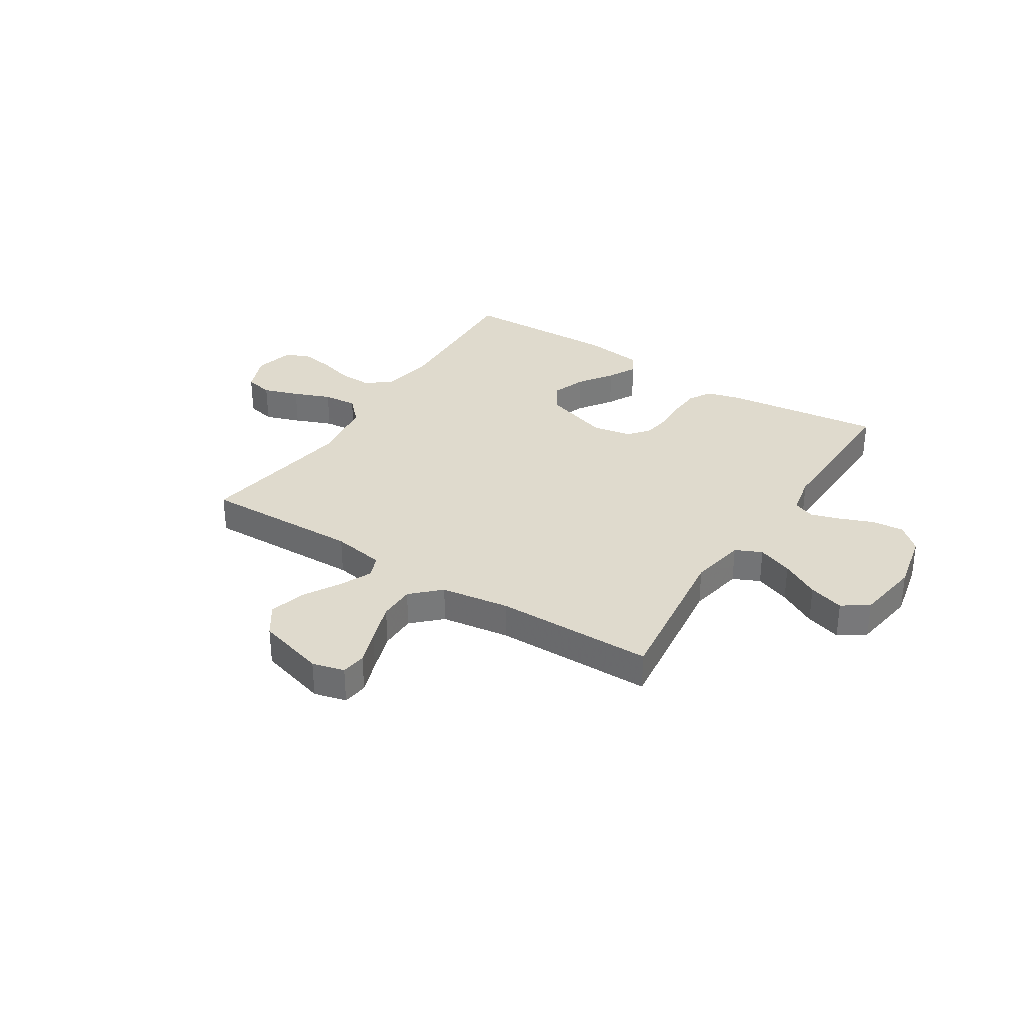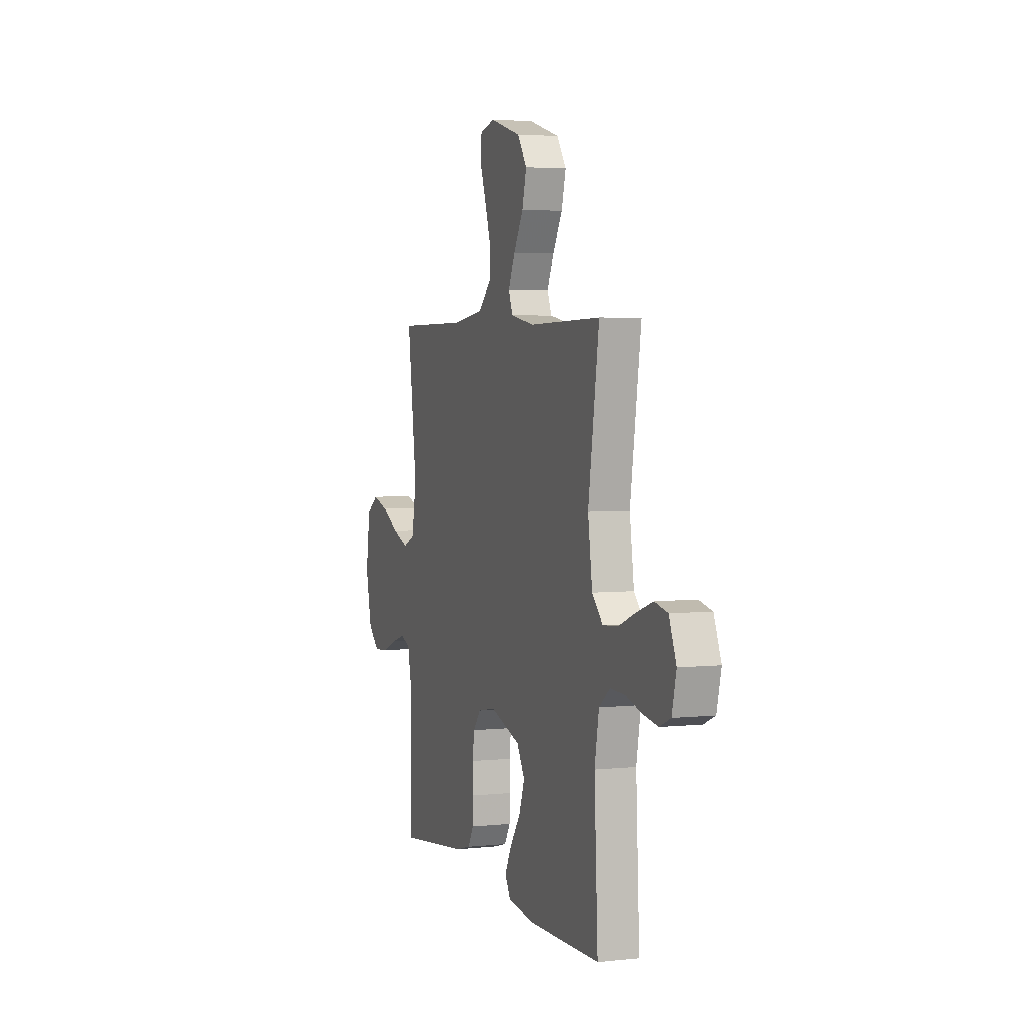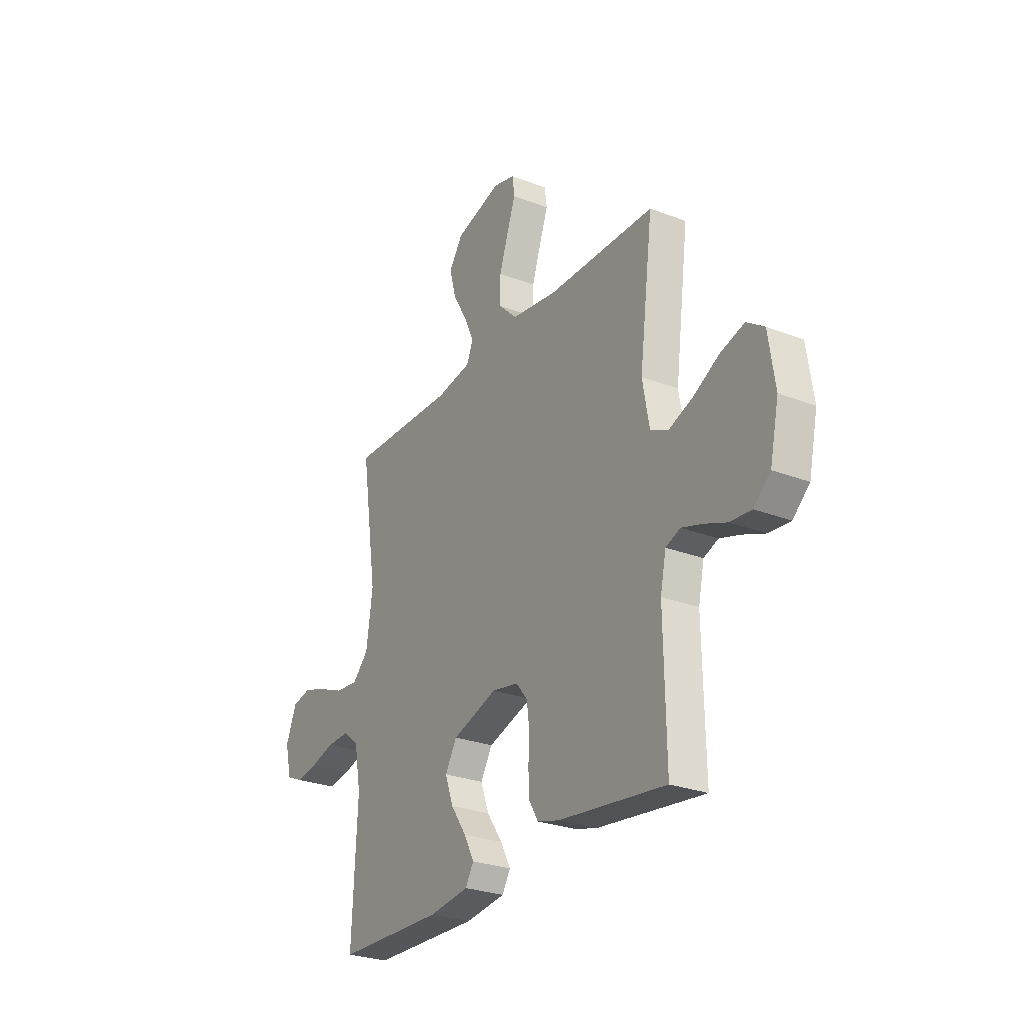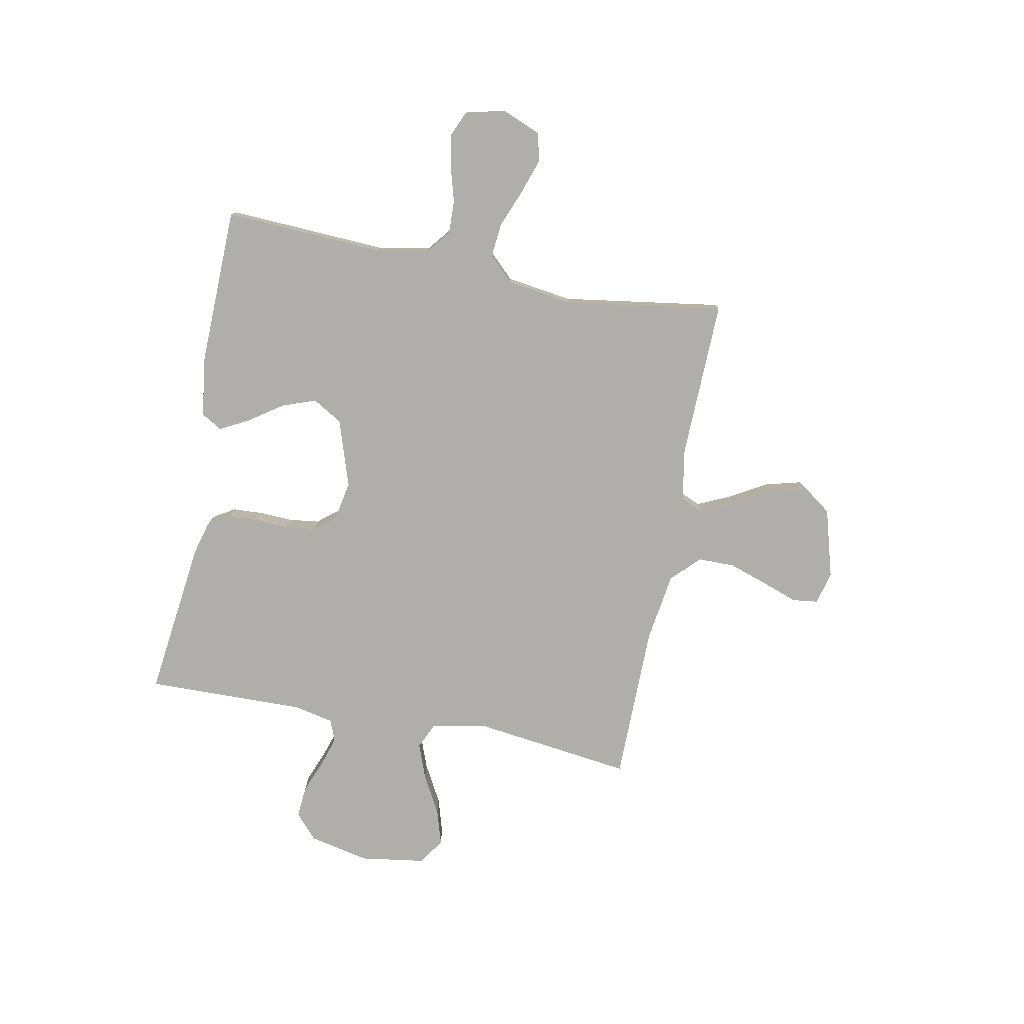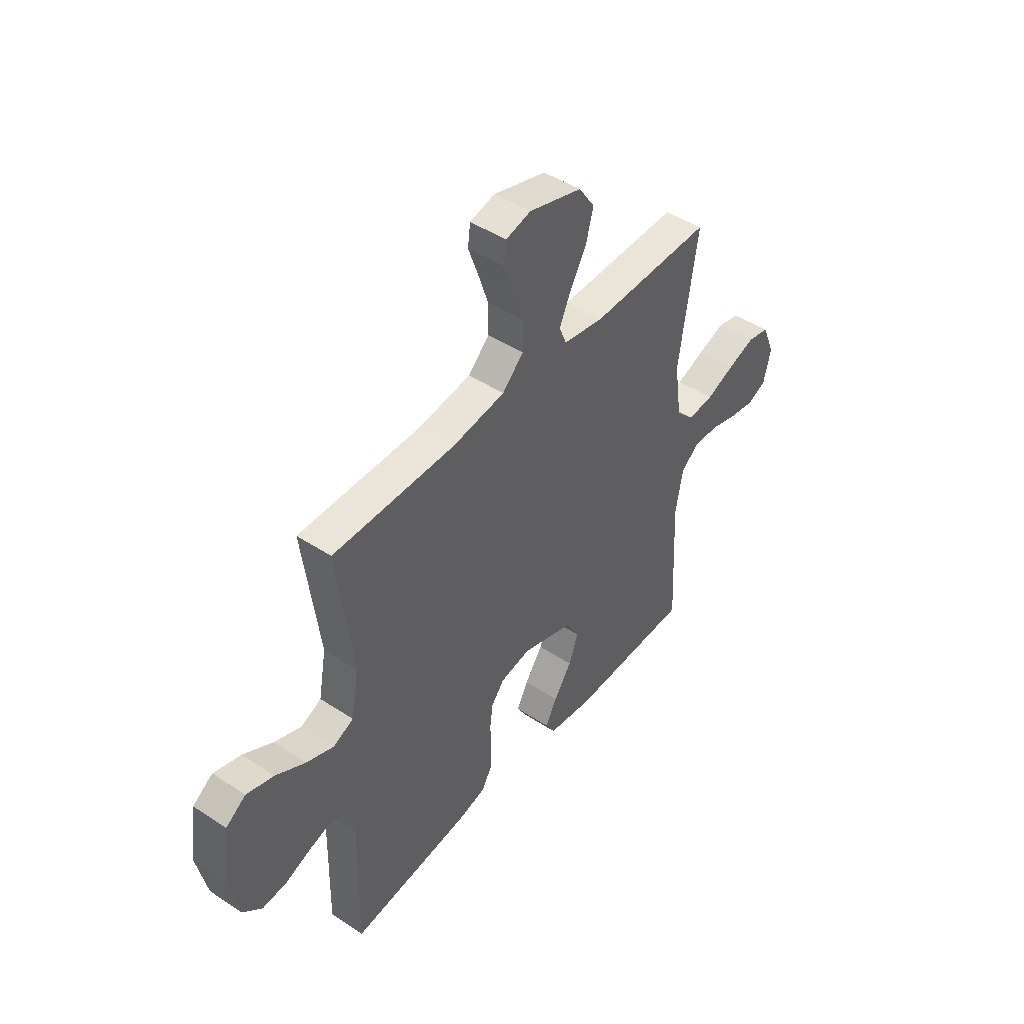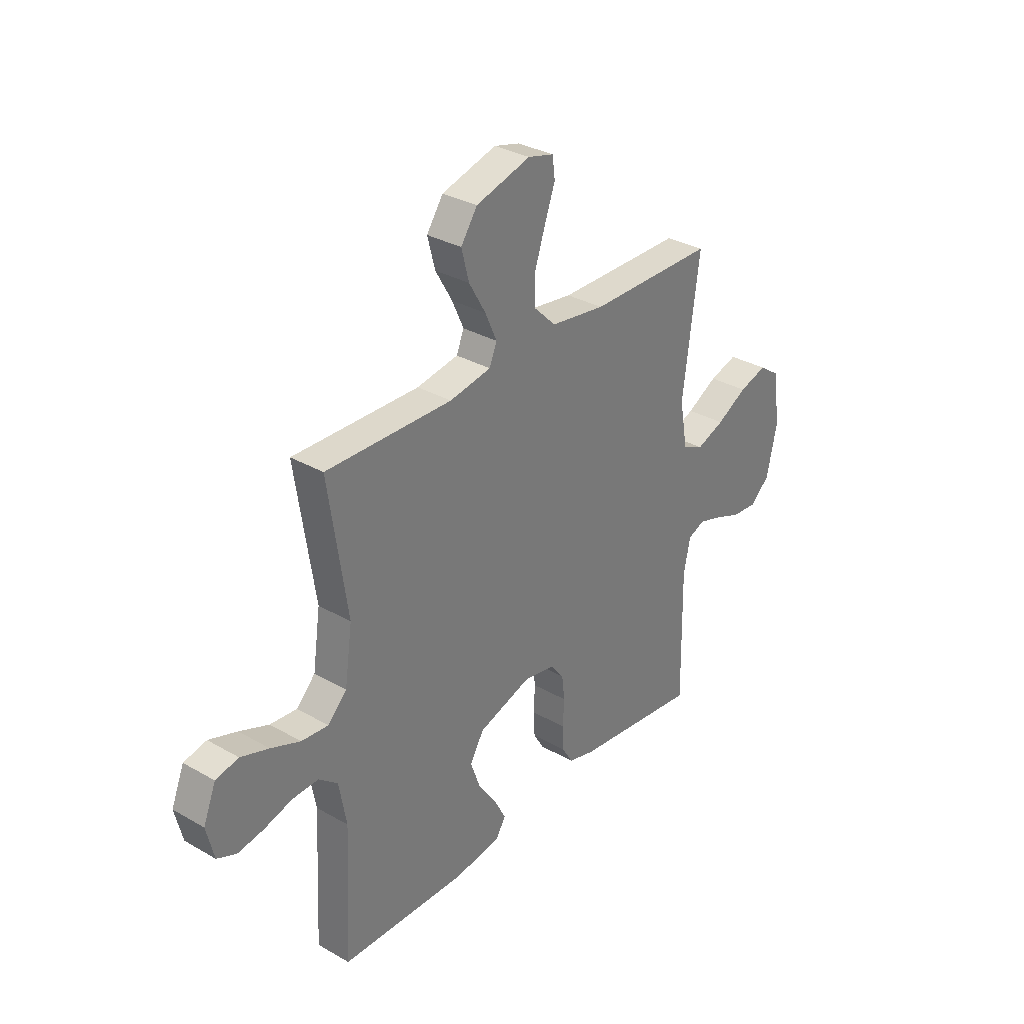
<metadata>
{"format":"obj","ext":"obj","renderer":"f3d","projection":"perspective","resolution":1024,"background":"white","views":[{"elev":32.7,"azim":32.7,"up":"+Y"},{"elev":3.8,"azim":-109.4,"up":"+Z"},{"elev":-27.1,"azim":59.1,"up":"+Z"},{"elev":-77.7,"azim":-100.9,"up":"+Y"},{"elev":45.4,"azim":127.2,"up":"+Z"},{"elev":32.1,"azim":-51.2,"up":"+Z"}]}
</metadata>
<code>
v -0.5 0.07 0.5
v -0.2 0.07 0.493
v -0.101 0.07 0.51
v -0.083 0.07 0.553
v -0.111 0.07 0.615
v -0.151 0.07 0.684
v -0.169 0.07 0.753
v -0.13 0.07 0.81
v 0 0.07 0.847
v 0.061 0.07 0.831
v 0.067 0.07 0.783
v 0.043 0.07 0.716
v 0.018 0.07 0.641
v 0.018 0.07 0.572
v 0.07 0.07 0.521
v 0.2 0.07 0.502
v 0.5 0.07 0.5
v 0.461 0.07 0.2
v 0.48 0.07 0.094
v 0.53 0.07 0.071
v 0.597 0.07 0.096
v 0.67 0.07 0.136
v 0.737 0.07 0.156
v 0.786 0.07 0.122
v 0.804 0.07 0
v 0.779 0.07 -0.114
v 0.732 0.07 -0.156
v 0.672 0.07 -0.151
v 0.609 0.07 -0.126
v 0.552 0.07 -0.108
v 0.511 0.07 -0.124
v 0.495 0.07 -0.2
v 0.5 0.07 -0.5
v 0.2 0.07 -0.463
v 0.138 0.07 -0.446
v 0.113 0.07 -0.404
v 0.11 0.07 -0.347
v 0.113 0.07 -0.285
v 0.106 0.07 -0.228
v 0.074 0.07 -0.188
v 0 0.07 -0.174
v -0.127 0.07 -0.215
v -0.16 0.07 -0.271
v -0.137 0.07 -0.335
v -0.093 0.07 -0.399
v -0.065 0.07 -0.453
v -0.088 0.07 -0.492
v -0.2 0.07 -0.507
v -0.5 0.07 -0.5
v -0.485 0.07 -0.2
v -0.503 0.07 -0.1
v -0.548 0.07 -0.064
v -0.61 0.07 -0.066
v -0.677 0.07 -0.085
v -0.739 0.07 -0.095
v -0.785 0.07 -0.075
v -0.803 0.07 0
v -0.773 0.07 0.074
v -0.719 0.07 0.086
v -0.652 0.07 0.063
v -0.582 0.07 0.035
v -0.518 0.07 0.029
v -0.473 0.07 0.075
v -0.455 0.07 0.2
v -0.5 0 0.5
v -0.2 0 0.493
v -0.101 0 0.51
v -0.083 0 0.553
v -0.111 0 0.615
v -0.151 0 0.684
v -0.169 0 0.753
v -0.13 0 0.81
v 0 0 0.847
v 0.061 0 0.831
v 0.067 0 0.783
v 0.043 0 0.716
v 0.018 0 0.641
v 0.018 0 0.572
v 0.07 0 0.521
v 0.2 0 0.502
v 0.5 0 0.5
v 0.461 0 0.2
v 0.48 0 0.094
v 0.53 0 0.071
v 0.597 0 0.096
v 0.67 0 0.136
v 0.737 0 0.156
v 0.786 0 0.122
v 0.804 0 0
v 0.779 0 -0.114
v 0.732 0 -0.156
v 0.672 0 -0.151
v 0.609 0 -0.126
v 0.552 0 -0.108
v 0.511 0 -0.124
v 0.495 0 -0.2
v 0.5 0 -0.5
v 0.2 0 -0.463
v 0.138 0 -0.446
v 0.113 0 -0.404
v 0.11 0 -0.347
v 0.113 0 -0.285
v 0.106 0 -0.228
v 0.074 0 -0.188
v 0 0 -0.174
v -0.127 0 -0.215
v -0.16 0 -0.271
v -0.137 0 -0.335
v -0.093 0 -0.399
v -0.065 0 -0.453
v -0.088 0 -0.492
v -0.2 0 -0.507
v -0.5 0 -0.5
v -0.485 0 -0.2
v -0.503 0 -0.1
v -0.548 0 -0.064
v -0.61 0 -0.066
v -0.677 0 -0.085
v -0.739 0 -0.095
v -0.785 0 -0.075
v -0.803 0 0
v -0.773 0 0.074
v -0.719 0 0.086
v -0.652 0 0.063
v -0.582 0 0.035
v -0.518 0 0.029
v -0.473 0 0.075
v -0.455 0 0.2
f 58 59 60 61
f 56 57 58 61
f 56 61 62
f 53 54 55 56
f 53 56 62
f 52 53 62 63
f 47 48 49 50
f 47 50 51
f 44 45 46 47
f 43 44 47 51
f 42 43 51 52
f 35 36 37 38
f 35 38 39
f 32 33 34 35
f 31 32 35 39
f 30 31 39 40
f 26 27 28 29
f 26 29 30
f 25 26 30
f 21 22 23 24
f 20 21 24 25
f 16 17 18
f 15 16 18 19
f 14 15 19
f 9 10 11 12
f 9 12 13
f 8 9 13 14
f 5 6 7 8
f 4 5 8 14
f 64 1 2
f 63 64 2 3
f 41 42 52 63
f 40 41 63 3
f 20 25 30 40
f 19 20 40
f 14 19 40
f 3 4 14 40
f 125 124 123 122
f 125 122 121 120
f 126 125 120
f 120 119 118 117
f 126 120 117
f 127 126 117 116
f 114 113 112 111
f 115 114 111
f 111 110 109 108
f 115 111 108 107
f 116 115 107 106
f 102 101 100 99
f 103 102 99
f 99 98 97 96
f 103 99 96 95
f 104 103 95 94
f 93 92 91 90
f 94 93 90
f 94 90 89
f 88 87 86 85
f 89 88 85 84
f 82 81 80
f 83 82 80 79
f 83 79 78
f 76 75 74 73
f 77 76 73
f 78 77 73 72
f 72 71 70 69
f 78 72 69 68
f 66 65 128
f 67 66 128 127
f 127 116 106 105
f 67 127 105 104
f 104 94 89 84
f 104 84 83
f 104 83 78
f 104 78 68 67
f 1 65 66 2
f 2 66 67 3
f 3 67 68 4
f 4 68 69 5
f 5 69 70 6
f 6 70 71 7
f 7 71 72 8
f 8 72 73 9
f 9 73 74 10
f 10 74 75 11
f 11 75 76 12
f 12 76 77 13
f 13 77 78 14
f 14 78 79 15
f 15 79 80 16
f 16 80 81 17
f 17 81 82 18
f 18 82 83 19
f 19 83 84 20
f 20 84 85 21
f 21 85 86 22
f 22 86 87 23
f 23 87 88 24
f 24 88 89 25
f 25 89 90 26
f 26 90 91 27
f 27 91 92 28
f 28 92 93 29
f 29 93 94 30
f 30 94 95 31
f 31 95 96 32
f 32 96 97 33
f 33 97 98 34
f 34 98 99 35
f 35 99 100 36
f 36 100 101 37
f 37 101 102 38
f 38 102 103 39
f 39 103 104 40
f 40 104 105 41
f 41 105 106 42
f 42 106 107 43
f 43 107 108 44
f 44 108 109 45
f 45 109 110 46
f 46 110 111 47
f 47 111 112 48
f 48 112 113 49
f 49 113 114 50
f 50 114 115 51
f 51 115 116 52
f 52 116 117 53
f 53 117 118 54
f 54 118 119 55
f 55 119 120 56
f 56 120 121 57
f 57 121 122 58
f 58 122 123 59
f 59 123 124 60
f 60 124 125 61
f 61 125 126 62
f 62 126 127 63
f 63 127 128 64
f 64 128 65 1

</code>
